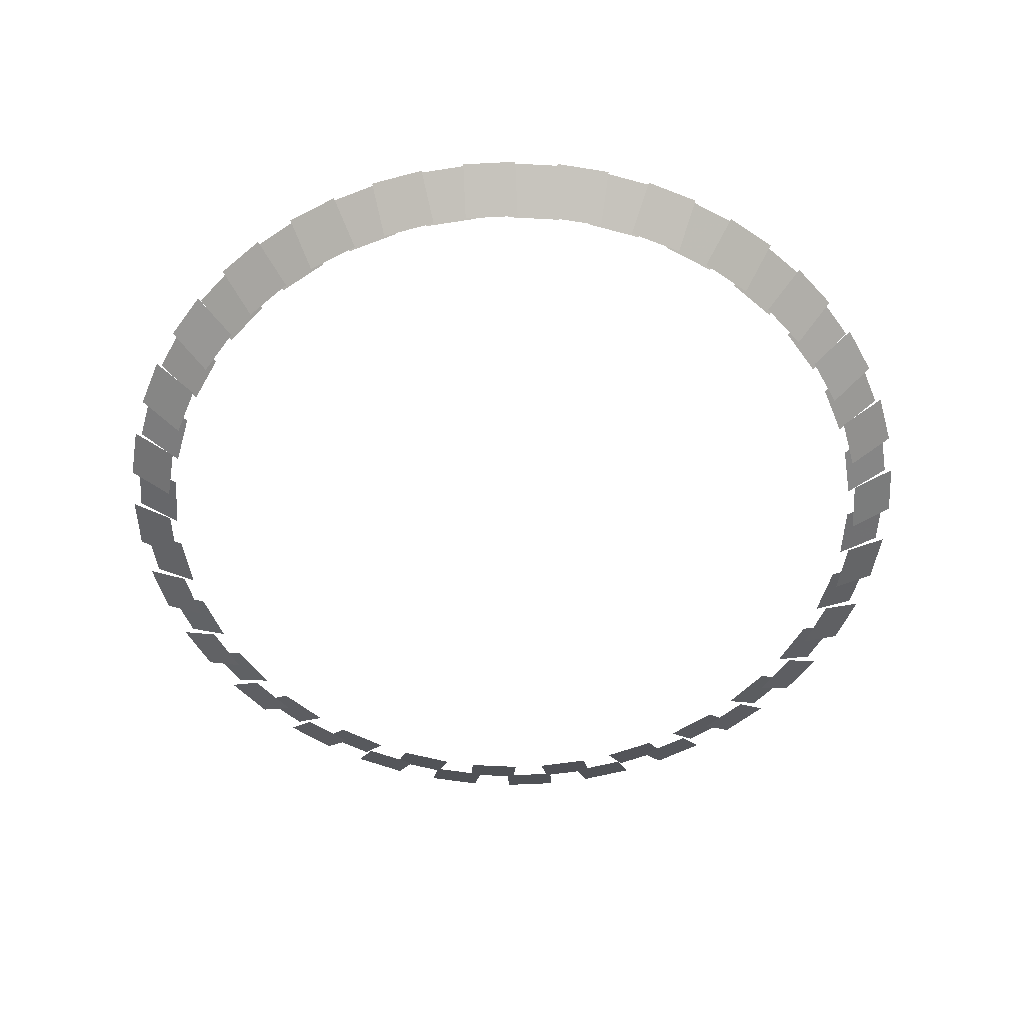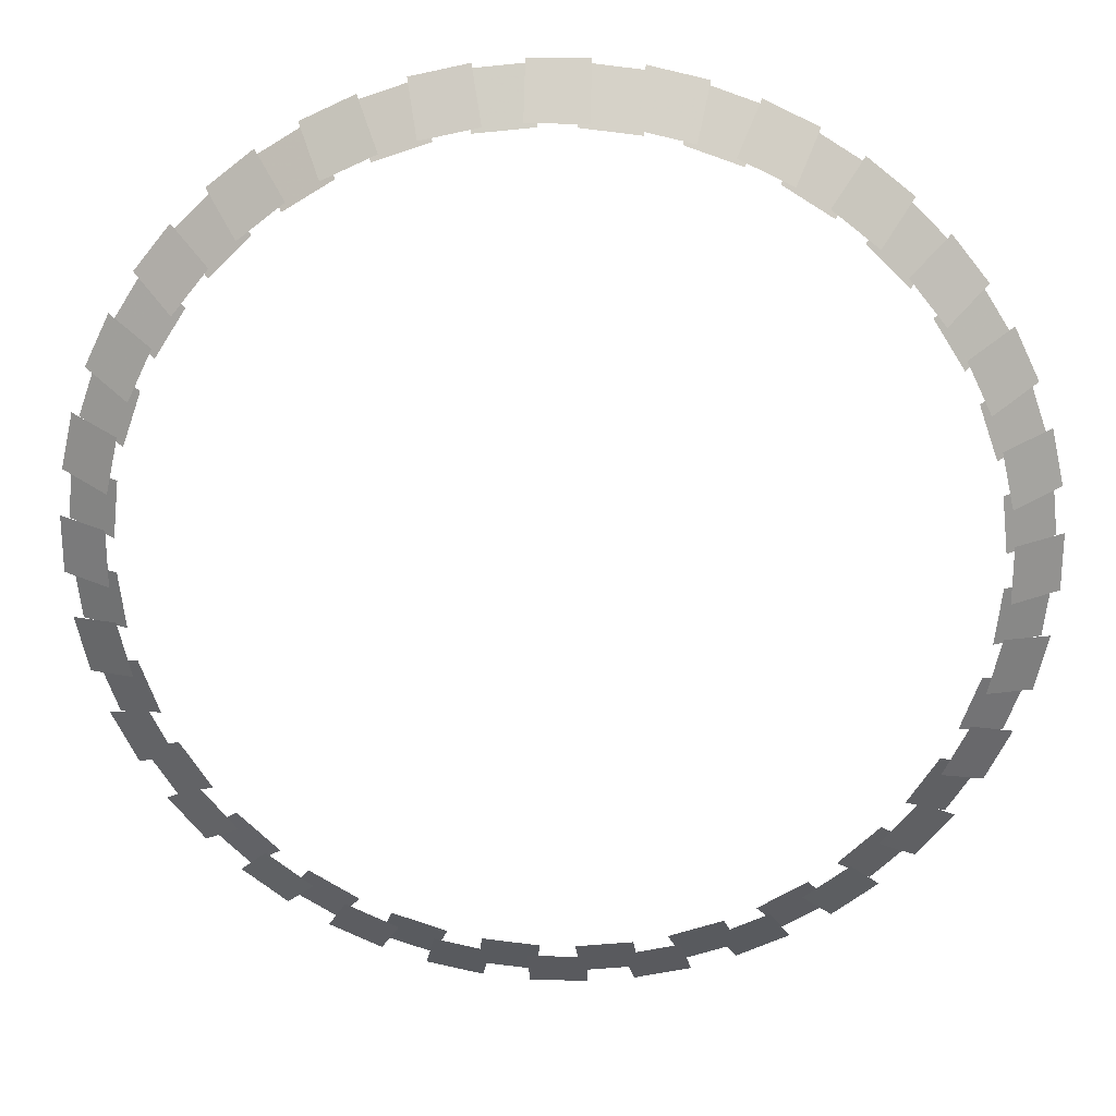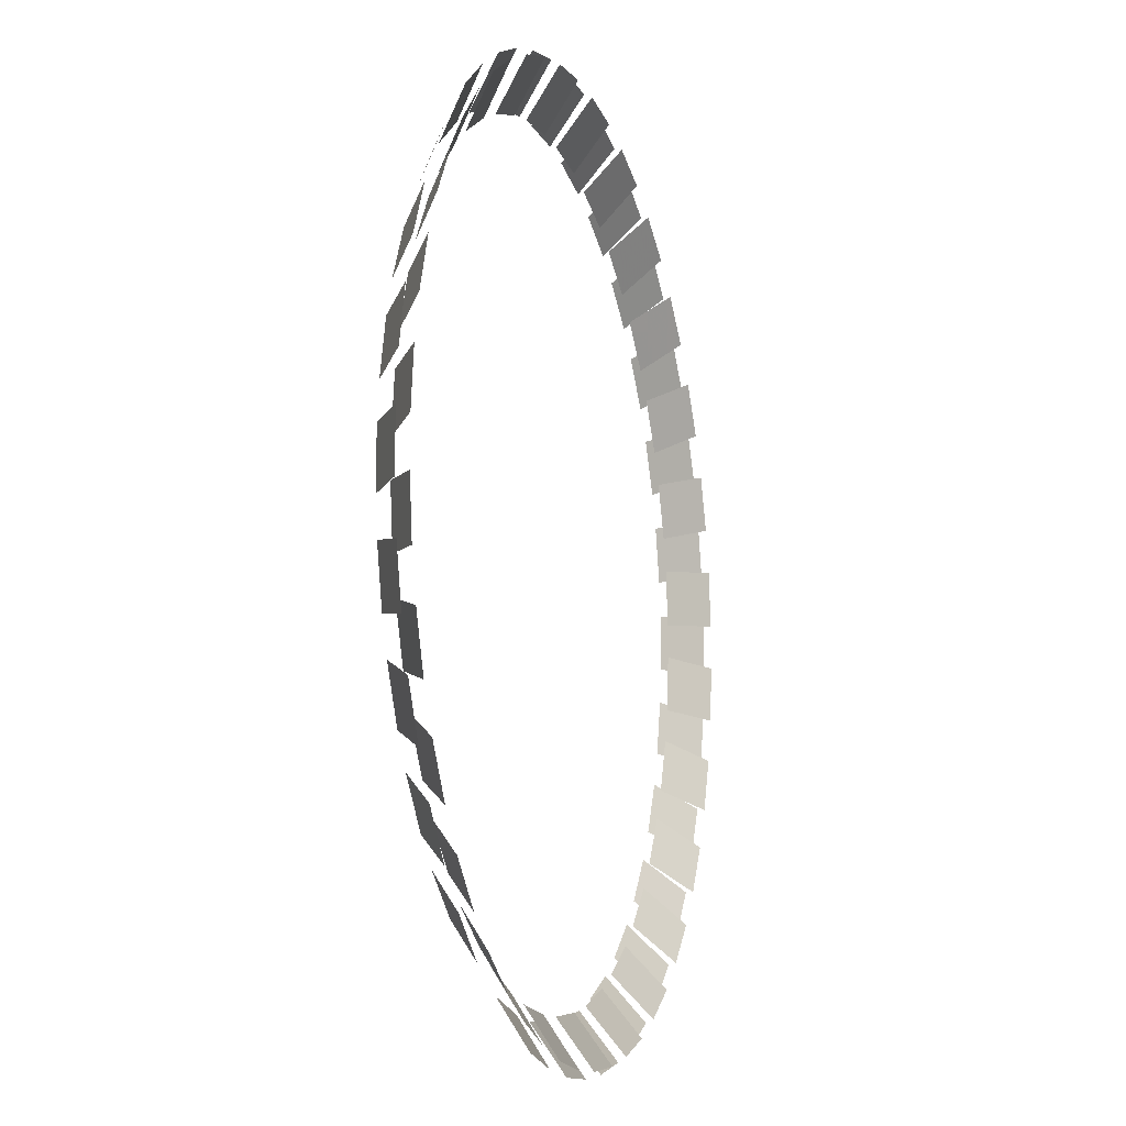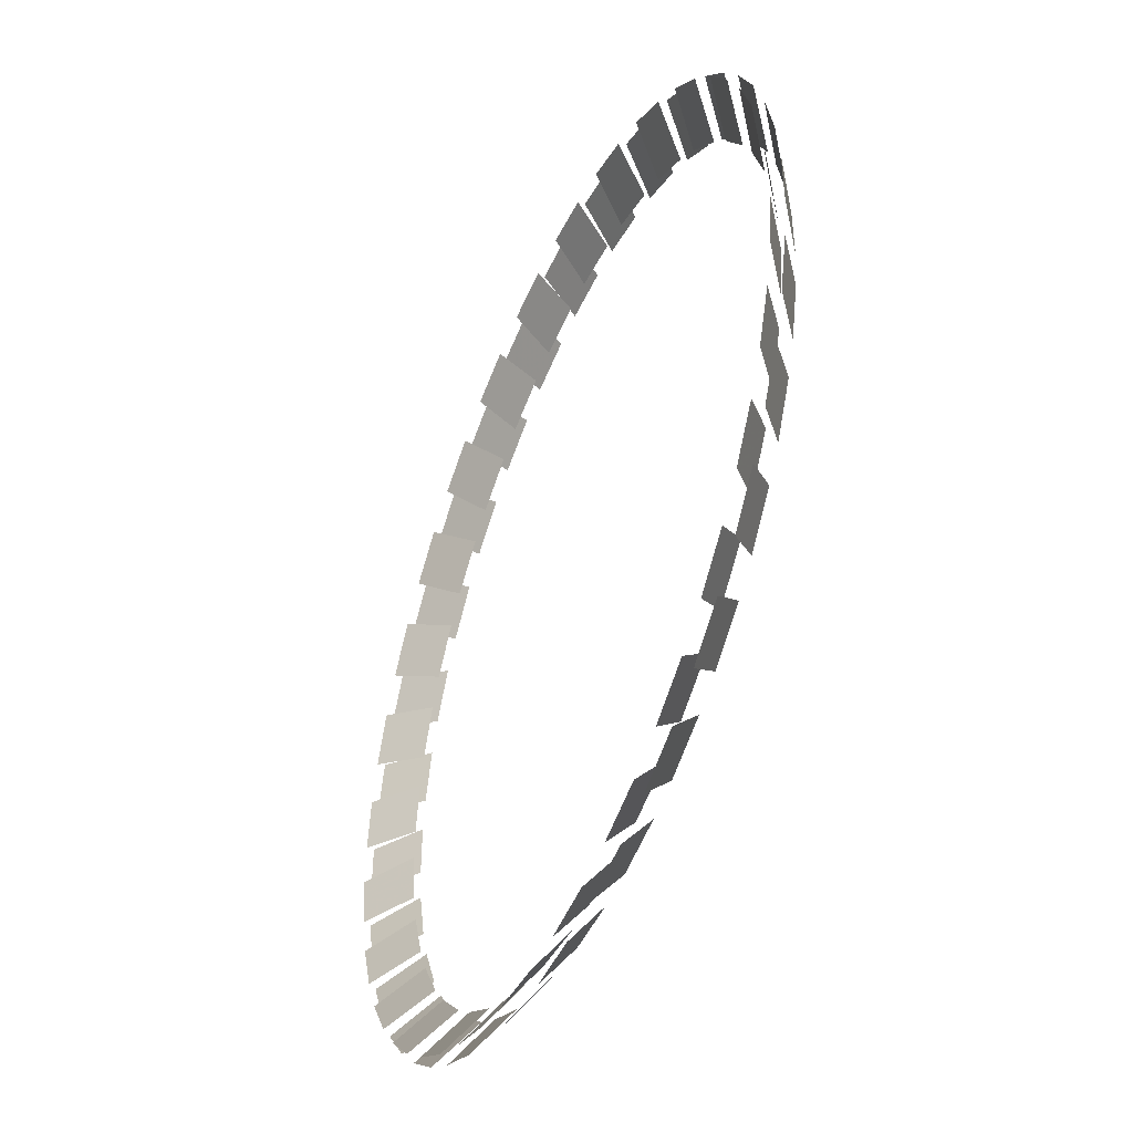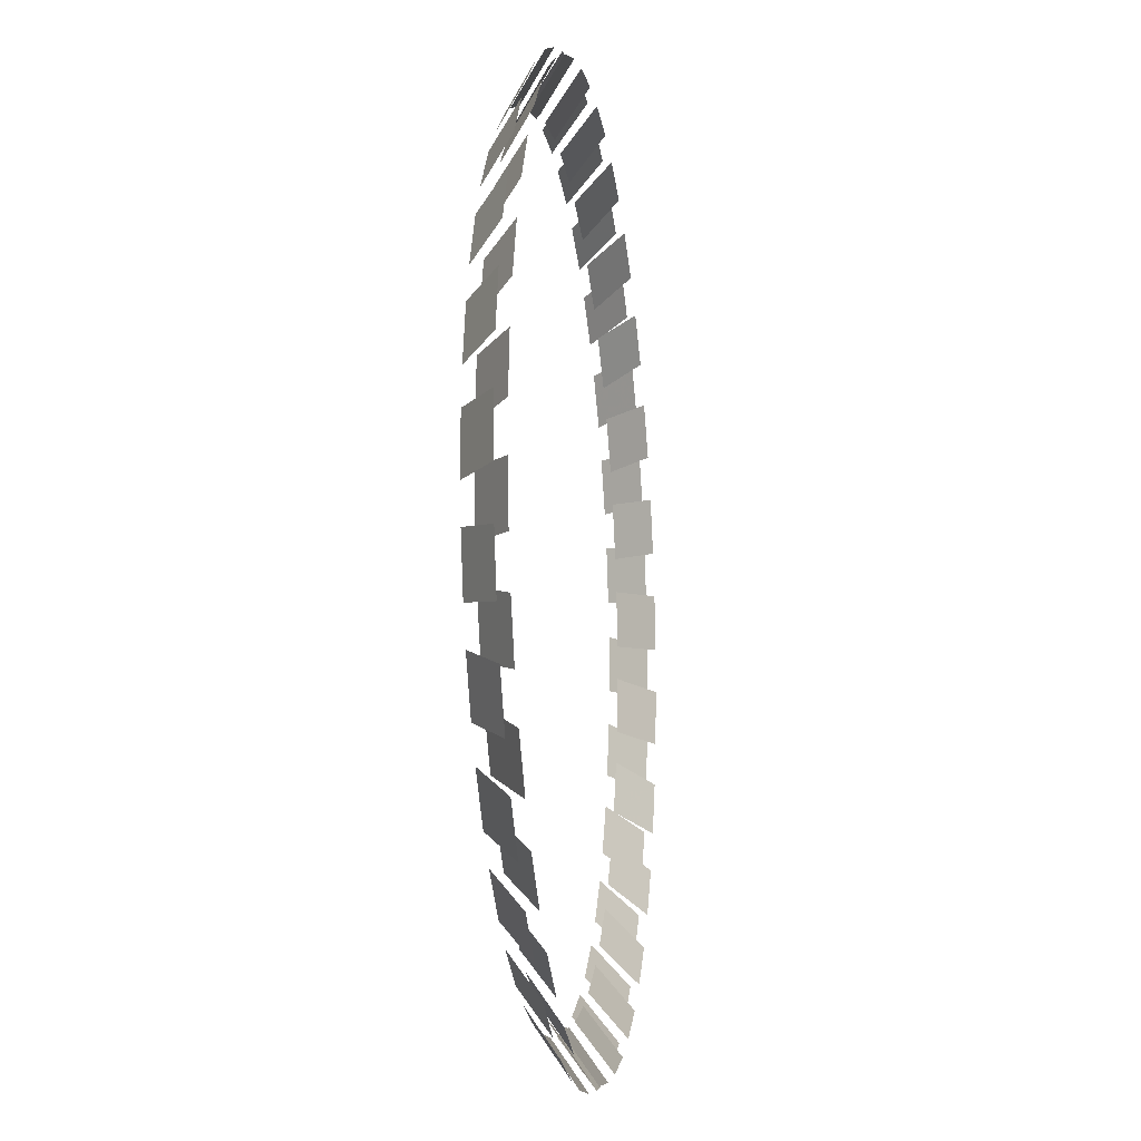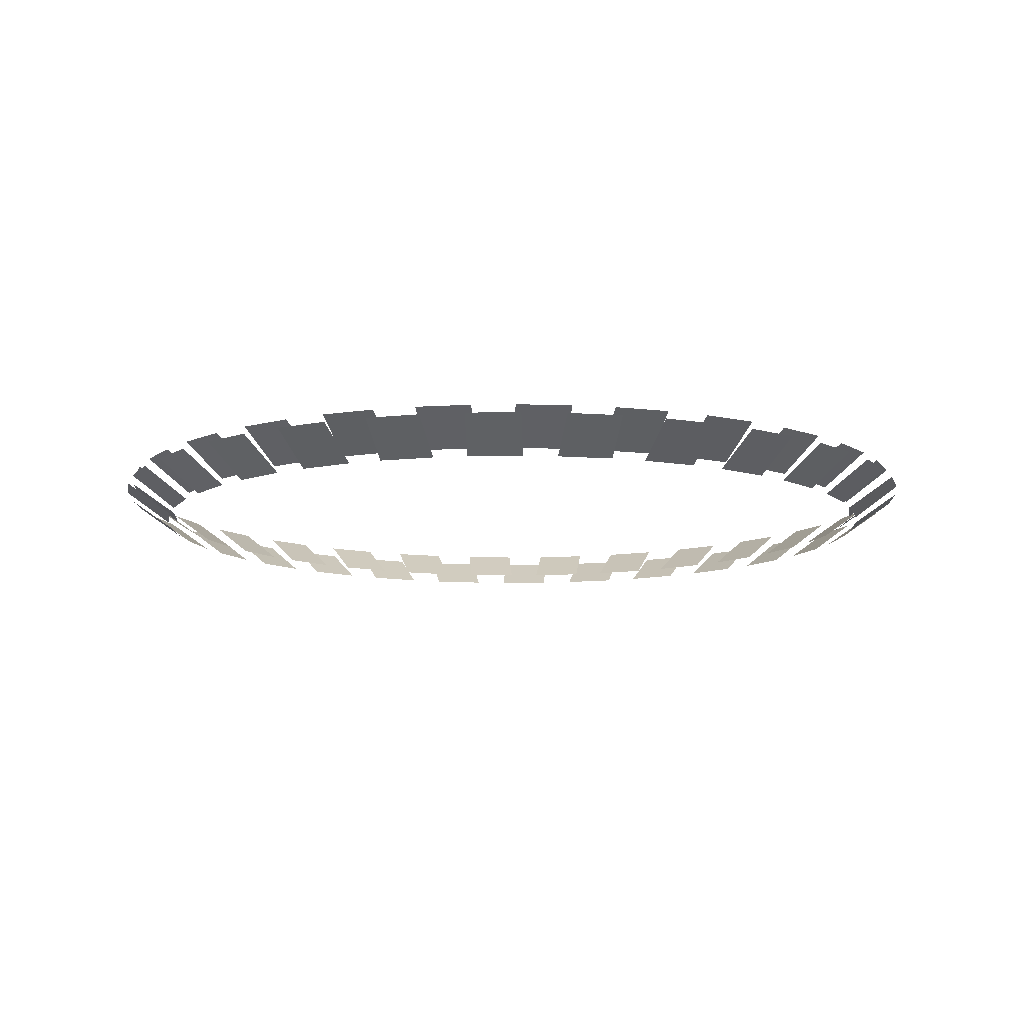
<metadata>
{"format":"obj","ext":"obj","renderer":"f3d","projection":"perspective","resolution":1024,"background":"white","views":[{"elev":-54.6,"azim":3.1,"up":"+Z"},{"elev":23.7,"azim":-177.4,"up":"+Y"},{"elev":-12.1,"azim":-72.6,"up":"+Y"},{"elev":-47.1,"azim":66.5,"up":"+Y"},{"elev":-13.7,"azim":-81.4,"up":"+Y"},{"elev":-11.0,"azim":-36.2,"up":"+Z"}]}
</metadata>
<code>
v -274.5 50.61 -655.9
v -278.9 11.75 -655.9
v -312.1 15.49 -632.6
v -307.7 54.34 -632.6
v -256.4 110.4 -655.9
v -269.3 73.53 -655.9
v -300.8 84.54 -632.6
v -287.9 121.4 -632.6
v -225.4 164.7 -655.9
v -246.2 131.6 -655.9
v -274.4 149.3 -632.6
v -253.6 182.5 -632.6
v -183.1 210.7 -655.9
v -210.7 183.1 -655.9
v -234.3 206.7 -632.6
v -206.7 234.3 -632.6
v -131.6 246.2 -655.9
v -164.7 225.4 -655.9
v -182.5 253.6 -632.6
v -149.3 274.4 -632.6
v -73.53 269.3 -655.9
v -110.4 256.4 -655.9
v -121.4 287.9 -632.6
v -84.54 300.8 -632.6
v -11.75 278.9 -655.9
v -50.61 274.5 -655.9
v -54.34 307.7 -632.6
v -15.49 312.1 -632.6
v 50.61 274.5 -655.9
v 11.75 278.9 -655.9
v 15.49 312.1 -632.6
v 54.34 307.7 -632.6
v 110.4 256.4 -655.9
v 73.53 269.3 -655.9
v 84.54 300.8 -632.6
v 121.4 287.9 -632.6
v 164.7 225.4 -655.9
v 131.6 246.2 -655.9
v 149.3 274.4 -632.6
v 182.5 253.6 -632.6
v 210.7 183.1 -655.9
v 183.1 210.7 -655.9
v 206.7 234.3 -632.6
v 234.3 206.7 -632.6
v 246.2 131.6 -655.9
v 225.4 164.7 -655.9
v 253.6 182.5 -632.6
v 274.4 149.3 -632.6
v 269.3 73.53 -655.9
v 256.4 110.4 -655.9
v 287.9 121.4 -632.6
v 300.8 84.54 -632.6
v 278.9 11.75 -655.9
v 274.5 50.61 -655.9
v 307.7 54.34 -632.6
v 312.1 15.49 -632.6
v 274.5 -50.61 -655.9
v 278.9 -11.75 -655.9
v 312.1 -15.49 -632.6
v 307.7 -54.34 -632.6
v 256.4 -110.4 -655.9
v 269.3 -73.53 -655.9
v 300.8 -84.54 -632.6
v 287.9 -121.4 -632.6
v 225.4 -164.7 -655.9
v 246.2 -131.6 -655.9
v 274.4 -149.3 -632.6
v 253.6 -182.5 -632.6
v 183.1 -210.7 -655.9
v 210.7 -183.1 -655.9
v 234.3 -206.7 -632.6
v 206.7 -234.3 -632.6
v 131.6 -246.2 -655.9
v 164.7 -225.4 -655.9
v 182.5 -253.6 -632.6
v 149.3 -274.4 -632.6
v 73.53 -269.3 -655.9
v 110.4 -256.4 -655.9
v 121.4 -287.9 -632.6
v 84.54 -300.8 -632.6
v 11.75 -278.9 -655.9
v 50.61 -274.5 -655.9
v 54.34 -307.7 -632.6
v 15.49 -312.1 -632.6
v -50.61 -274.5 -655.9
v -11.75 -278.9 -655.9
v -15.49 -312.1 -632.6
v -54.34 -307.7 -632.6
v -110.4 -256.4 -655.9
v -73.53 -269.3 -655.9
v -84.54 -300.8 -632.6
v -121.4 -287.9 -632.6
v -164.7 -225.4 -655.9
v -131.6 -246.2 -655.9
v -149.3 -274.4 -632.6
v -182.5 -253.6 -632.6
v -210.7 -183.1 -655.9
v -183.1 -210.7 -655.9
v -206.7 -234.3 -632.6
v -234.3 -206.7 -632.6
v -246.2 -131.6 -655.9
v -225.4 -164.7 -655.9
v -253.6 -182.5 -632.6
v -274.4 -149.3 -632.6
v -269.3 -73.53 -655.9
v -256.4 -110.4 -655.9
v -287.9 -121.4 -632.6
v -300.8 -84.54 -632.6
v -278.9 -11.75 -655.9
v -274.5 -50.61 -655.9
v -307.7 -54.34 -632.6
v -312.1 -15.49 -632.6
v -280.2 43.9 -662.6
v -271.5 82.02 -662.6
v -304 89.44 -639.2
v -312.7 51.32 -639.2
v -263.4 105.2 -662.6
v -246.5 140.4 -662.6
v -276.5 154.9 -639.2
v -293.5 119.6 -639.2
v -233.4 161.1 -662.6
v -209 191.7 -662.6
v -235.1 212.5 -639.2
v -259.5 181.9 -639.2
v -191.7 209 -662.6
v -161.1 233.4 -662.6
v -181.9 259.5 -639.2
v -212.5 235.1 -639.2
v -140.4 246.5 -662.6
v -105.2 263.4 -662.6
v -119.6 293.5 -639.2
v -154.9 276.5 -639.2
v -82.02 271.5 -662.6
v -43.9 280.2 -662.6
v -51.32 312.7 -639.2
v -89.44 304 -639.2
v -19.55 283 -662.6
v 19.55 283 -662.6
v 19.55 316.3 -639.2
v -19.55 316.3 -639.2
v 43.9 280.2 -662.6
v 82.02 271.5 -662.6
v 89.44 304 -639.2
v 51.32 312.7 -639.2
v 105.2 263.4 -662.6
v 140.4 246.5 -662.6
v 154.9 276.5 -639.2
v 119.6 293.5 -639.2
v 161.1 233.4 -662.6
v 191.7 209 -662.6
v 212.5 235.1 -639.2
v 181.9 259.5 -639.2
v 209 191.7 -662.6
v 233.4 161.1 -662.6
v 259.5 181.9 -639.2
v 235.1 212.5 -639.2
v 246.5 140.4 -662.6
v 263.4 105.2 -662.6
v 293.5 119.6 -639.2
v 276.5 154.9 -639.2
v 271.5 82.02 -662.6
v 280.2 43.9 -662.6
v 312.7 51.32 -639.2
v 304 89.44 -639.2
v 283 19.55 -662.6
v 283 -19.55 -662.6
v 316.3 -19.55 -639.2
v 316.3 19.55 -639.2
v 280.2 -43.9 -662.6
v 271.5 -82.02 -662.6
v 304 -89.44 -639.2
v 312.7 -51.32 -639.2
v 263.4 -105.2 -662.6
v 246.5 -140.4 -662.6
v 276.5 -154.9 -639.2
v 293.5 -119.6 -639.2
v 233.4 -161.1 -662.6
v 209 -191.7 -662.6
v 235.1 -212.5 -639.2
v 259.5 -181.9 -639.2
v 191.7 -209 -662.6
v 161.1 -233.4 -662.6
v 181.9 -259.5 -639.2
v 212.5 -235.1 -639.2
v 140.4 -246.5 -662.6
v 105.2 -263.4 -662.6
v 119.6 -293.5 -639.2
v 154.9 -276.5 -639.2
v 82.02 -271.5 -662.6
v 43.9 -280.2 -662.6
v 51.32 -312.7 -639.2
v 89.44 -304 -639.2
v 19.55 -283 -662.6
v -19.55 -283 -662.6
v -19.55 -316.3 -639.2
v 19.55 -316.3 -639.2
v -43.9 -280.2 -662.6
v -82.02 -271.5 -662.6
v -89.44 -304 -639.2
v -51.32 -312.7 -639.2
v -105.2 -263.4 -662.6
v -140.4 -246.5 -662.6
v -154.9 -276.5 -639.2
v -119.6 -293.5 -639.2
v -161.1 -233.4 -662.6
v -191.7 -209 -662.6
v -212.5 -235.1 -639.2
v -181.9 -259.5 -639.2
v -209 -191.7 -662.6
v -233.4 -161.1 -662.6
v -259.5 -181.9 -639.2
v -235.1 -212.5 -639.2
v -246.5 -140.4 -662.6
v -263.4 -105.2 -662.6
v -293.5 -119.6 -639.2
v -276.5 -154.9 -639.2
v -271.5 -82.02 -662.6
v -280.2 -43.9 -662.6
v -312.7 -51.32 -639.2
v -304 -89.44 -639.2
v -283 -19.55 -662.6
v -283 19.55 -662.6
v -316.3 19.55 -639.2
v -316.3 -19.55 -639.2
f 1 2 3 4
f 5 6 7 8
f 9 10 11 12
f 13 14 15 16
f 17 18 19 20
f 21 22 23 24
f 25 26 27 28
f 29 30 31 32
f 33 34 35 36
f 37 38 39 40
f 41 42 43 44
f 45 46 47 48
f 49 50 51 52
f 53 54 55 56
f 57 58 59 60
f 61 62 63 64
f 65 66 67 68
f 69 70 71 72
f 73 74 75 76
f 77 78 79 80
f 81 82 83 84
f 85 86 87 88
f 89 90 91 92
f 93 94 95 96
f 97 98 99 100
f 101 102 103 104
f 105 106 107 108
f 109 110 111 112
f 113 114 115 116
f 117 118 119 120
f 121 122 123 124
f 125 126 127 128
f 129 130 131 132
f 133 134 135 136
f 137 138 139 140
f 141 142 143 144
f 145 146 147 148
f 149 150 151 152
f 153 154 155 156
f 157 158 159 160
f 161 162 163 164
f 165 166 167 168
f 169 170 171 172
f 173 174 175 176
f 177 178 179 180
f 181 182 183 184
f 185 186 187 188
f 189 190 191 192
f 193 194 195 196
f 197 198 199 200
f 201 202 203 204
f 205 206 207 208
f 209 210 211 212
f 213 214 215 216
f 217 218 219 220
f 221 222 223 224

</code>
